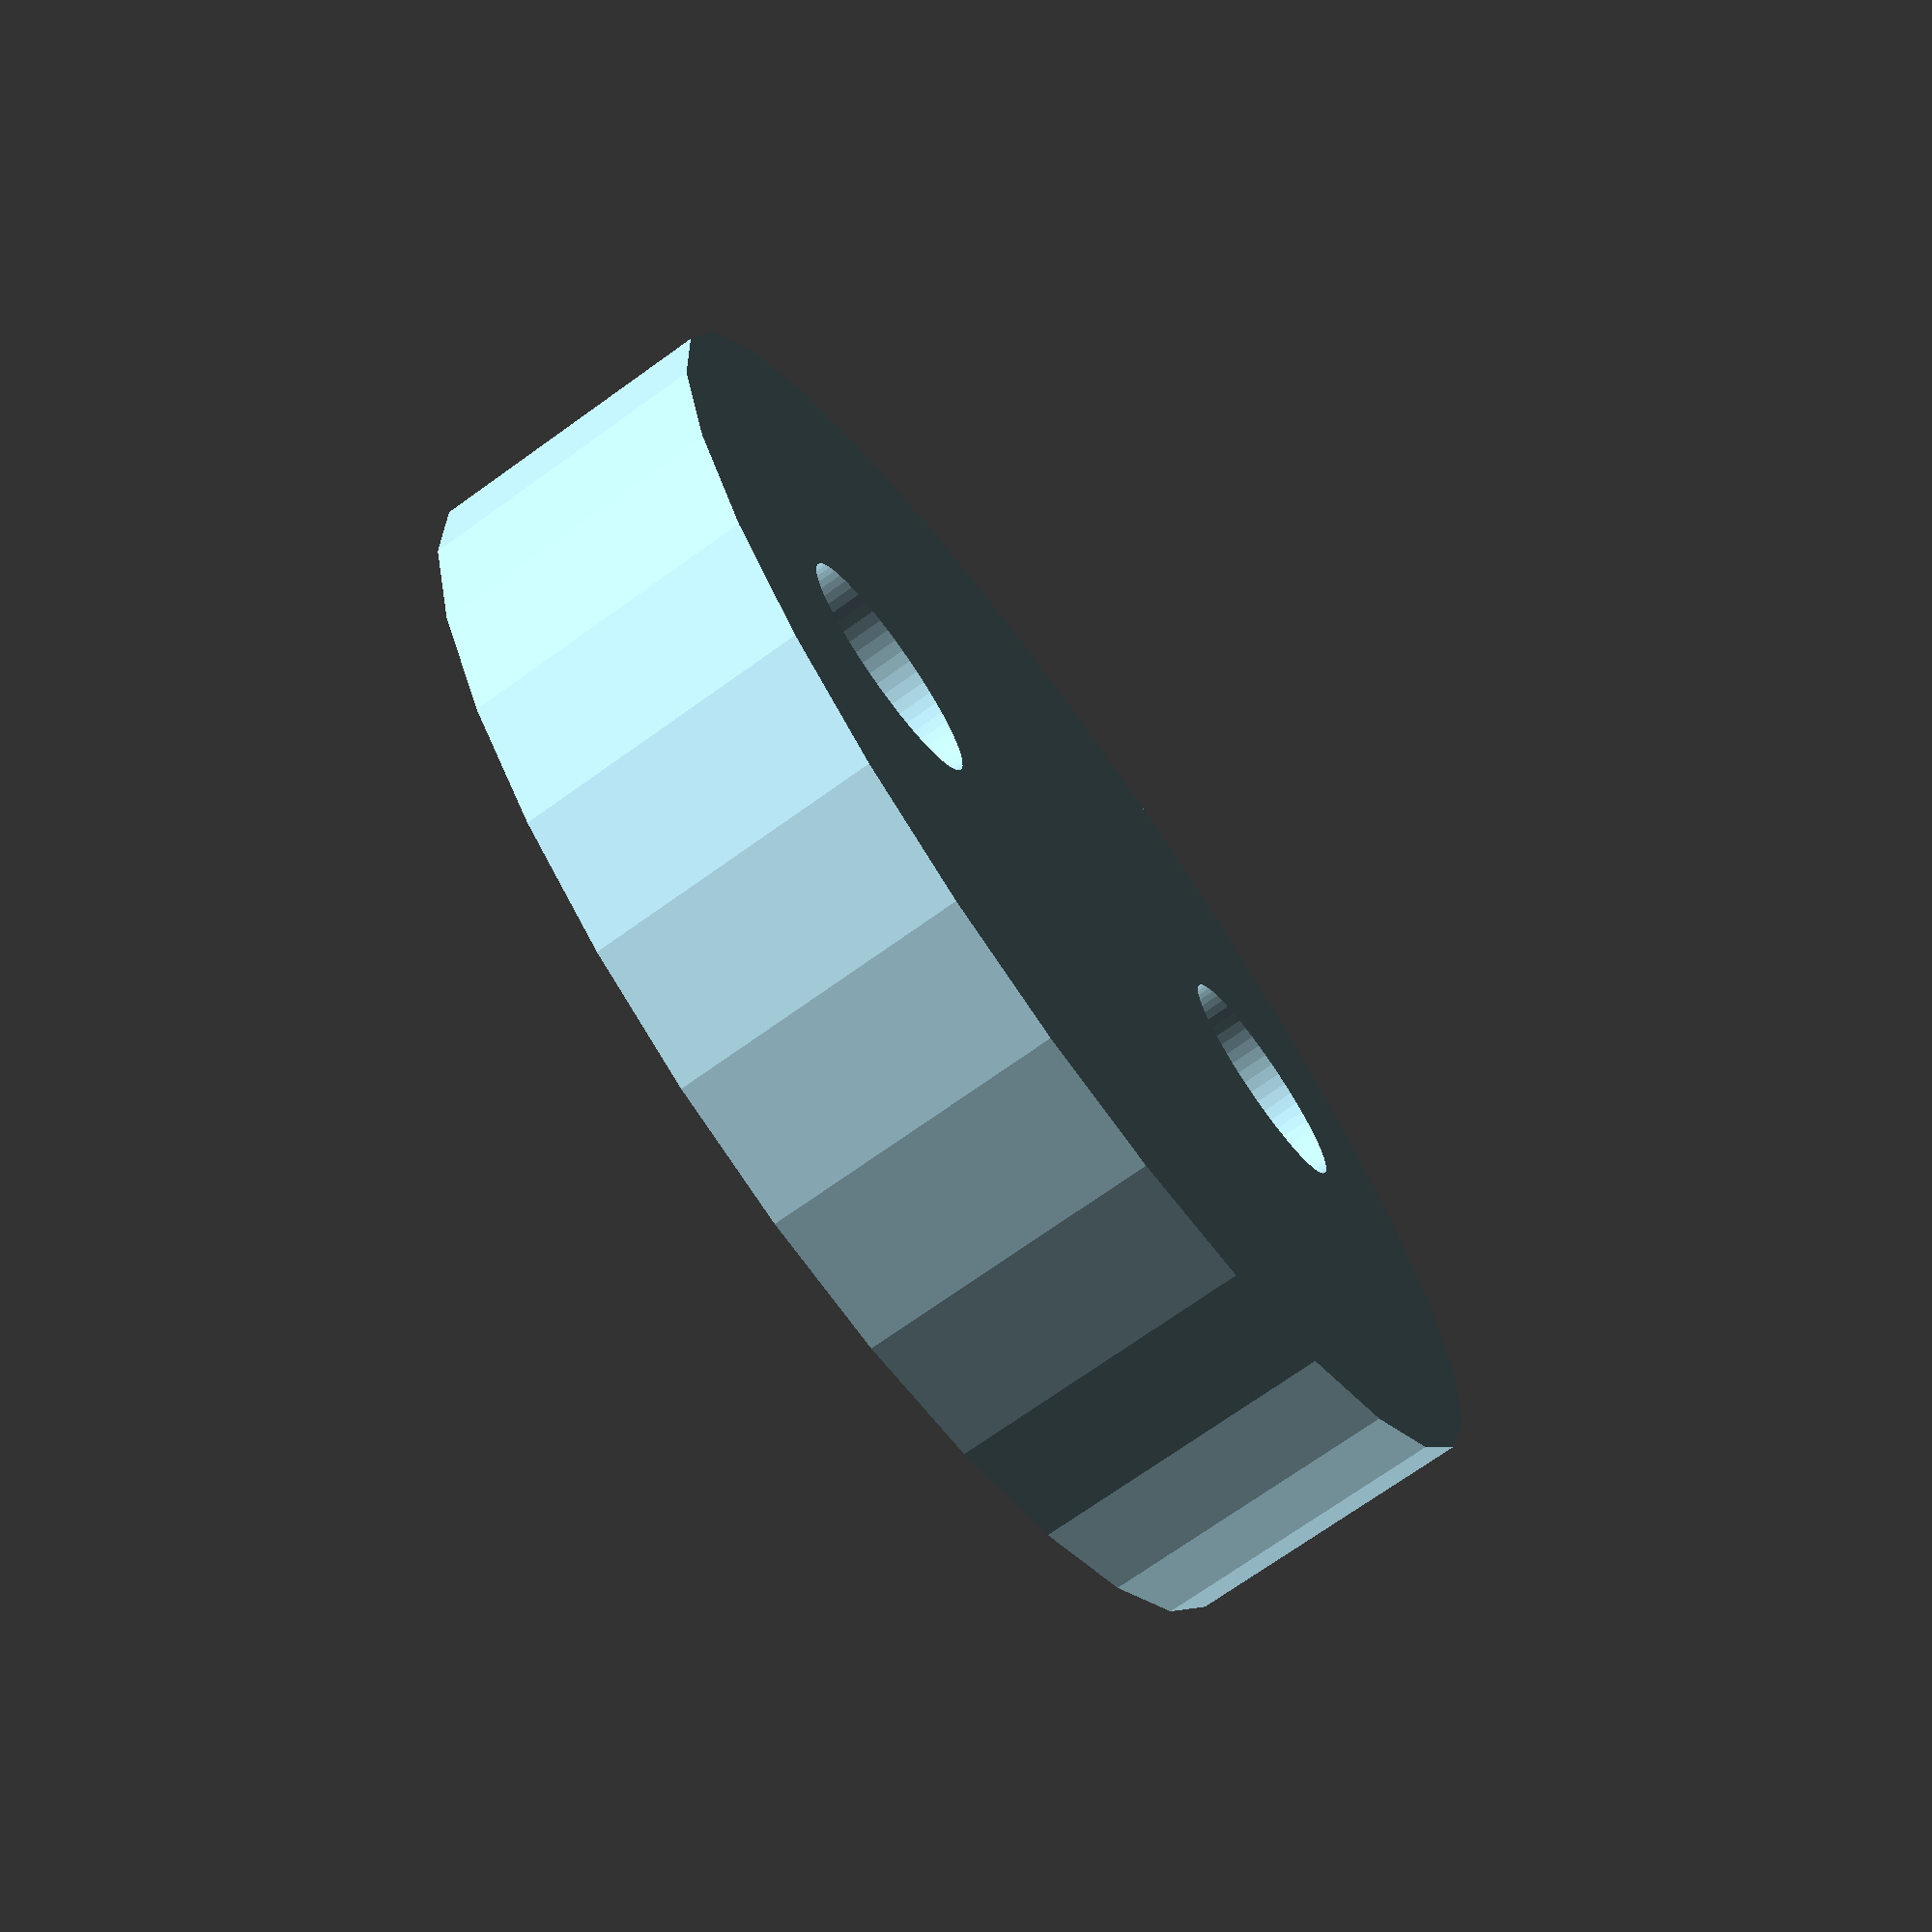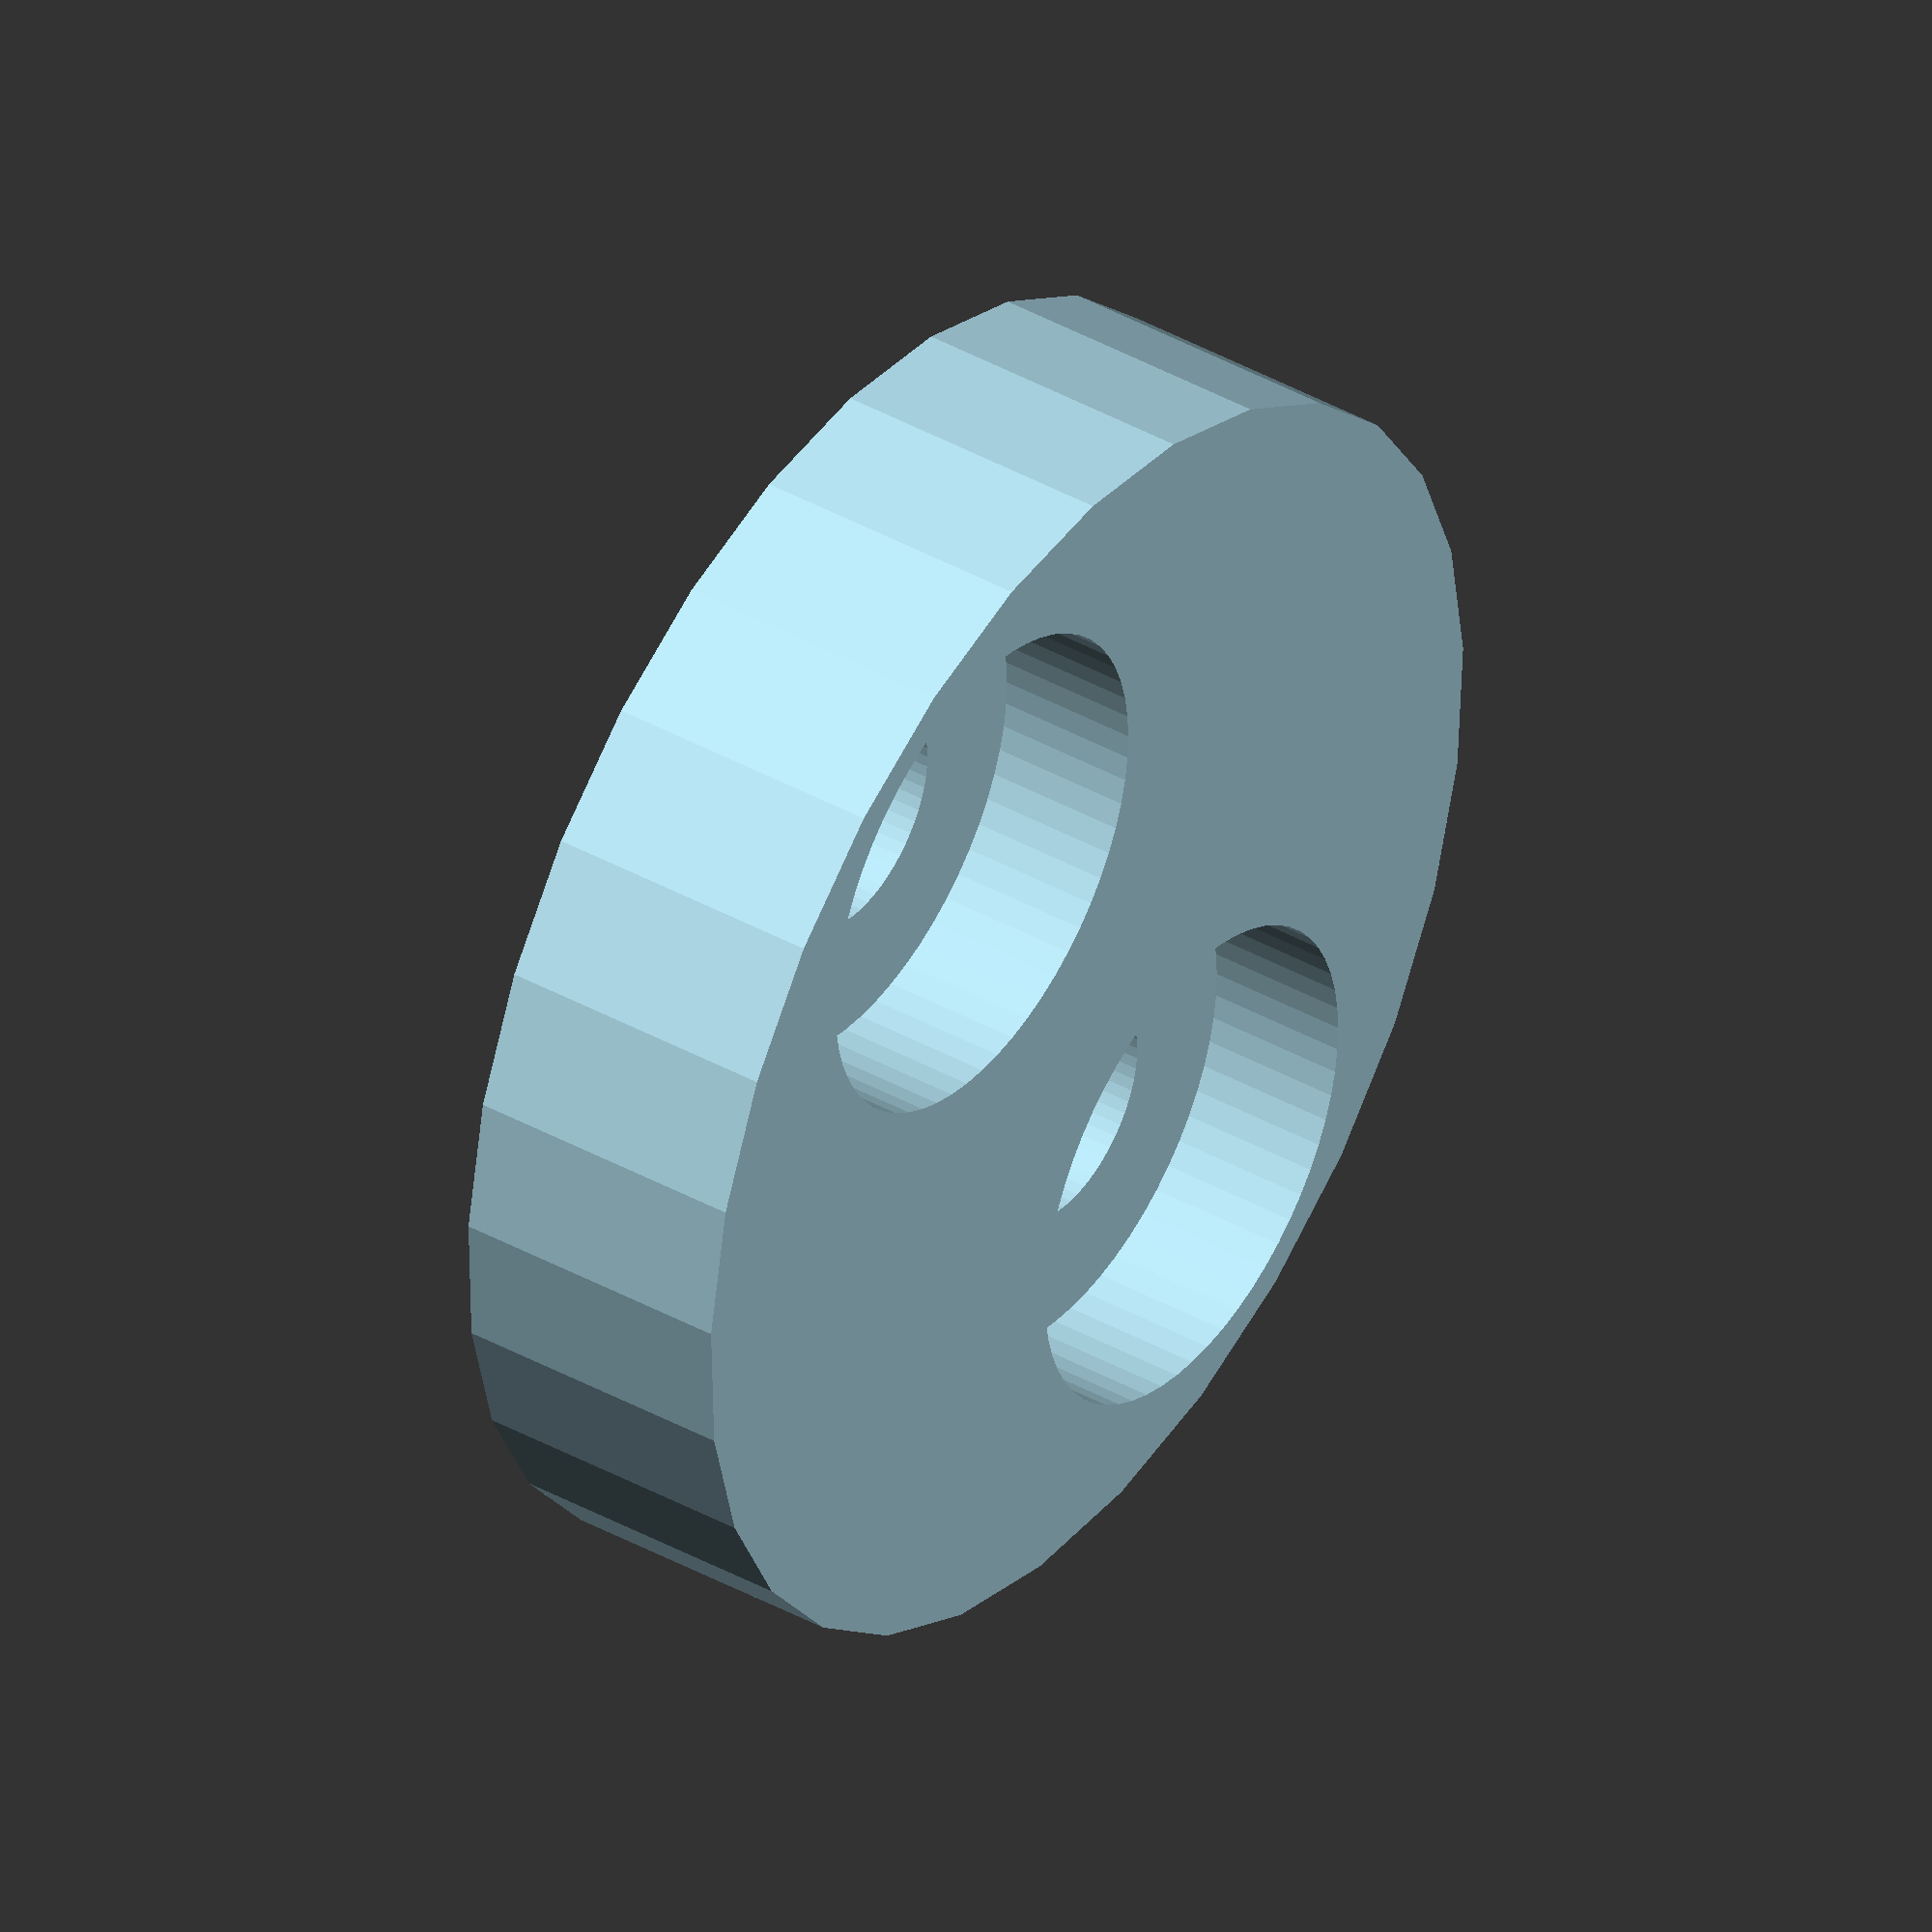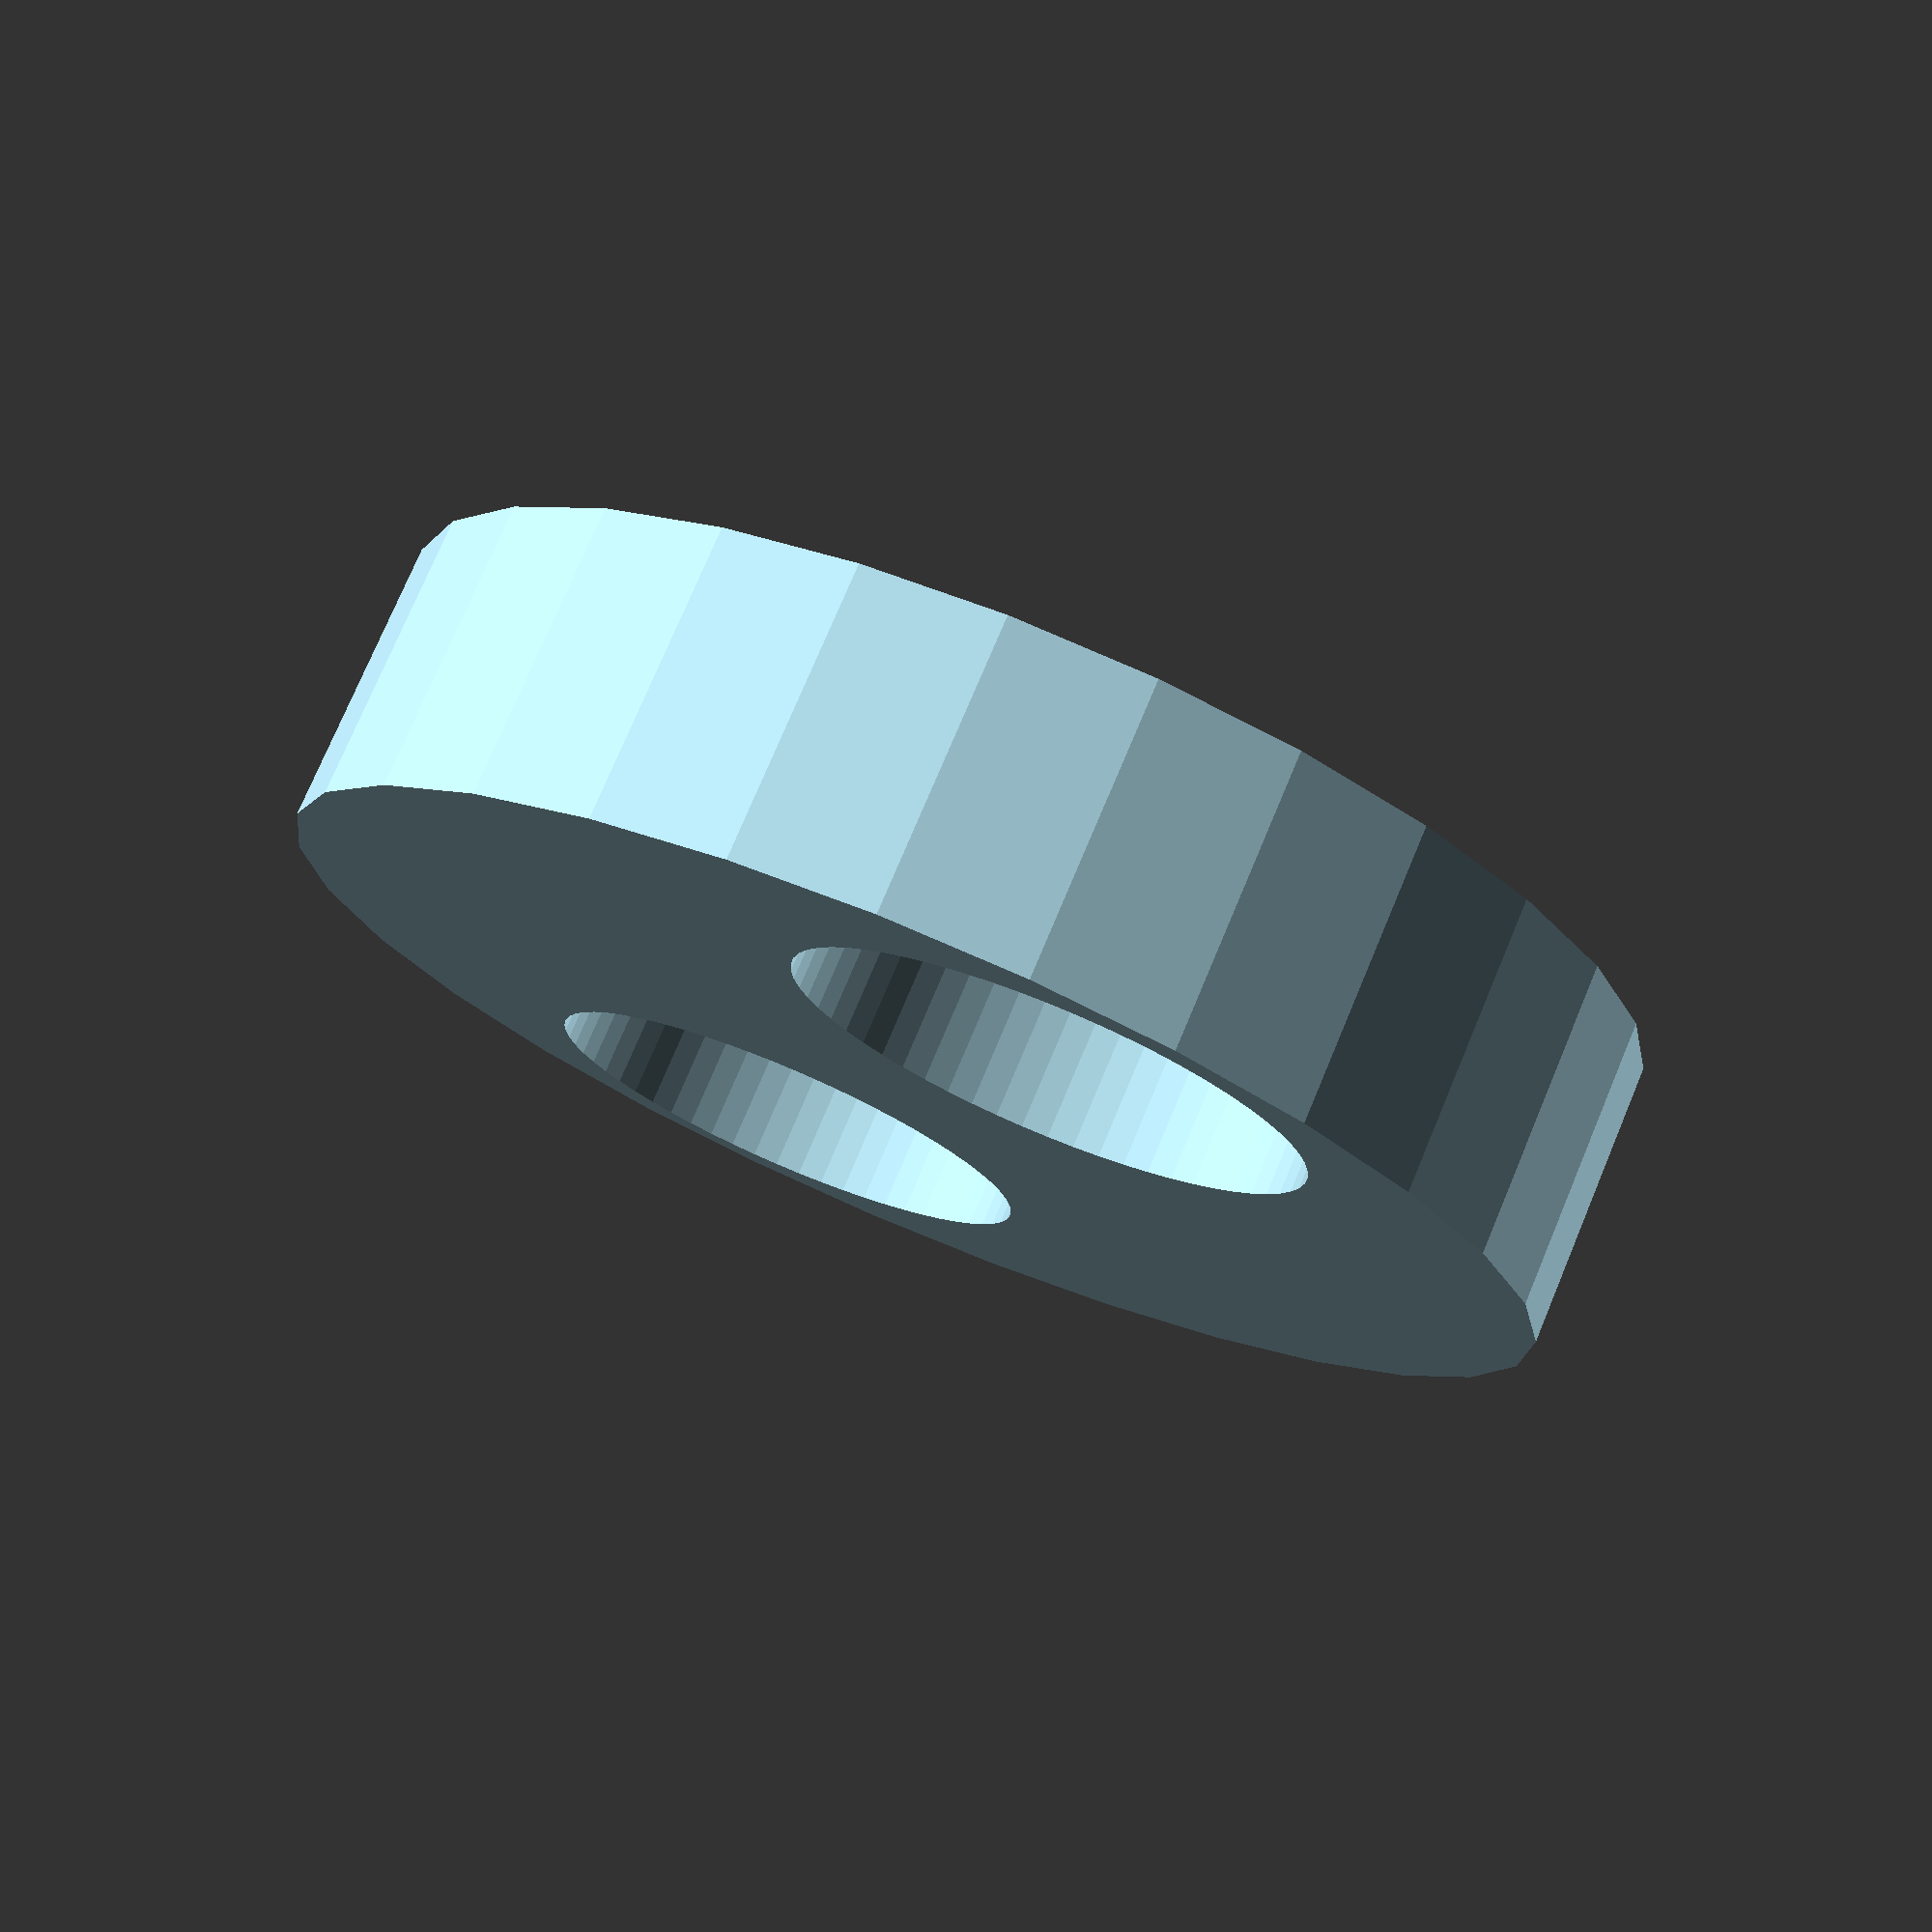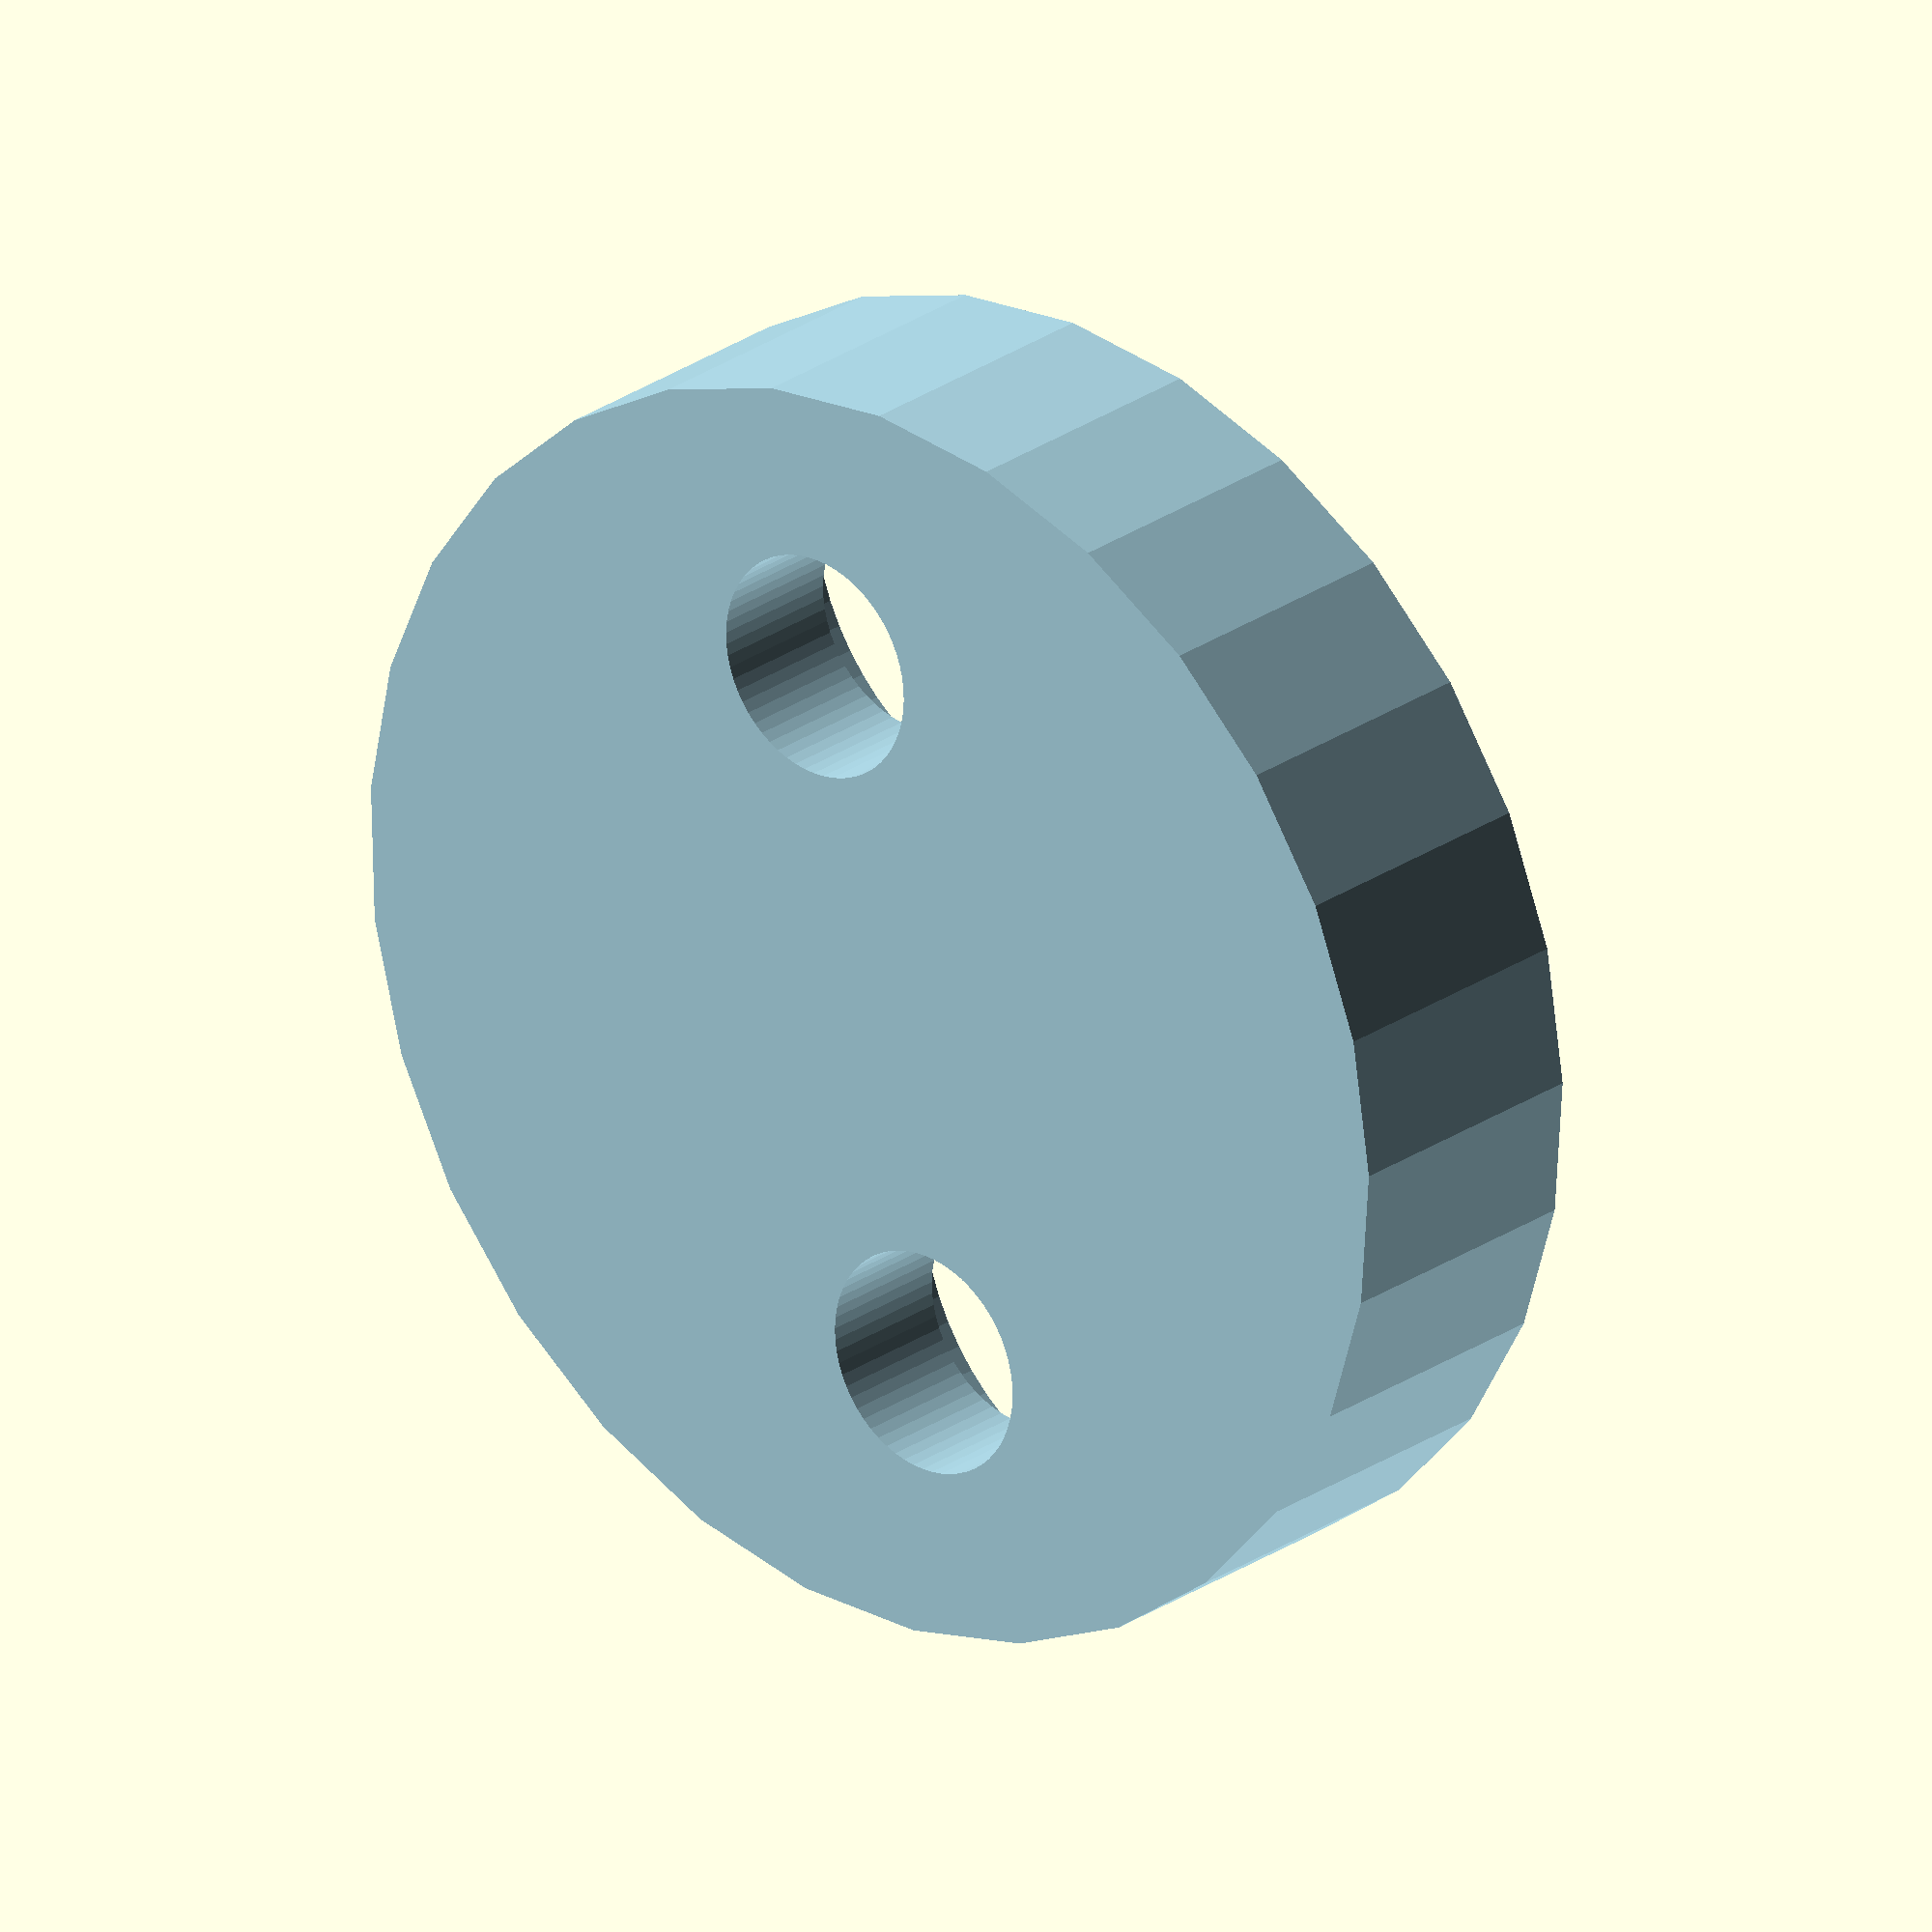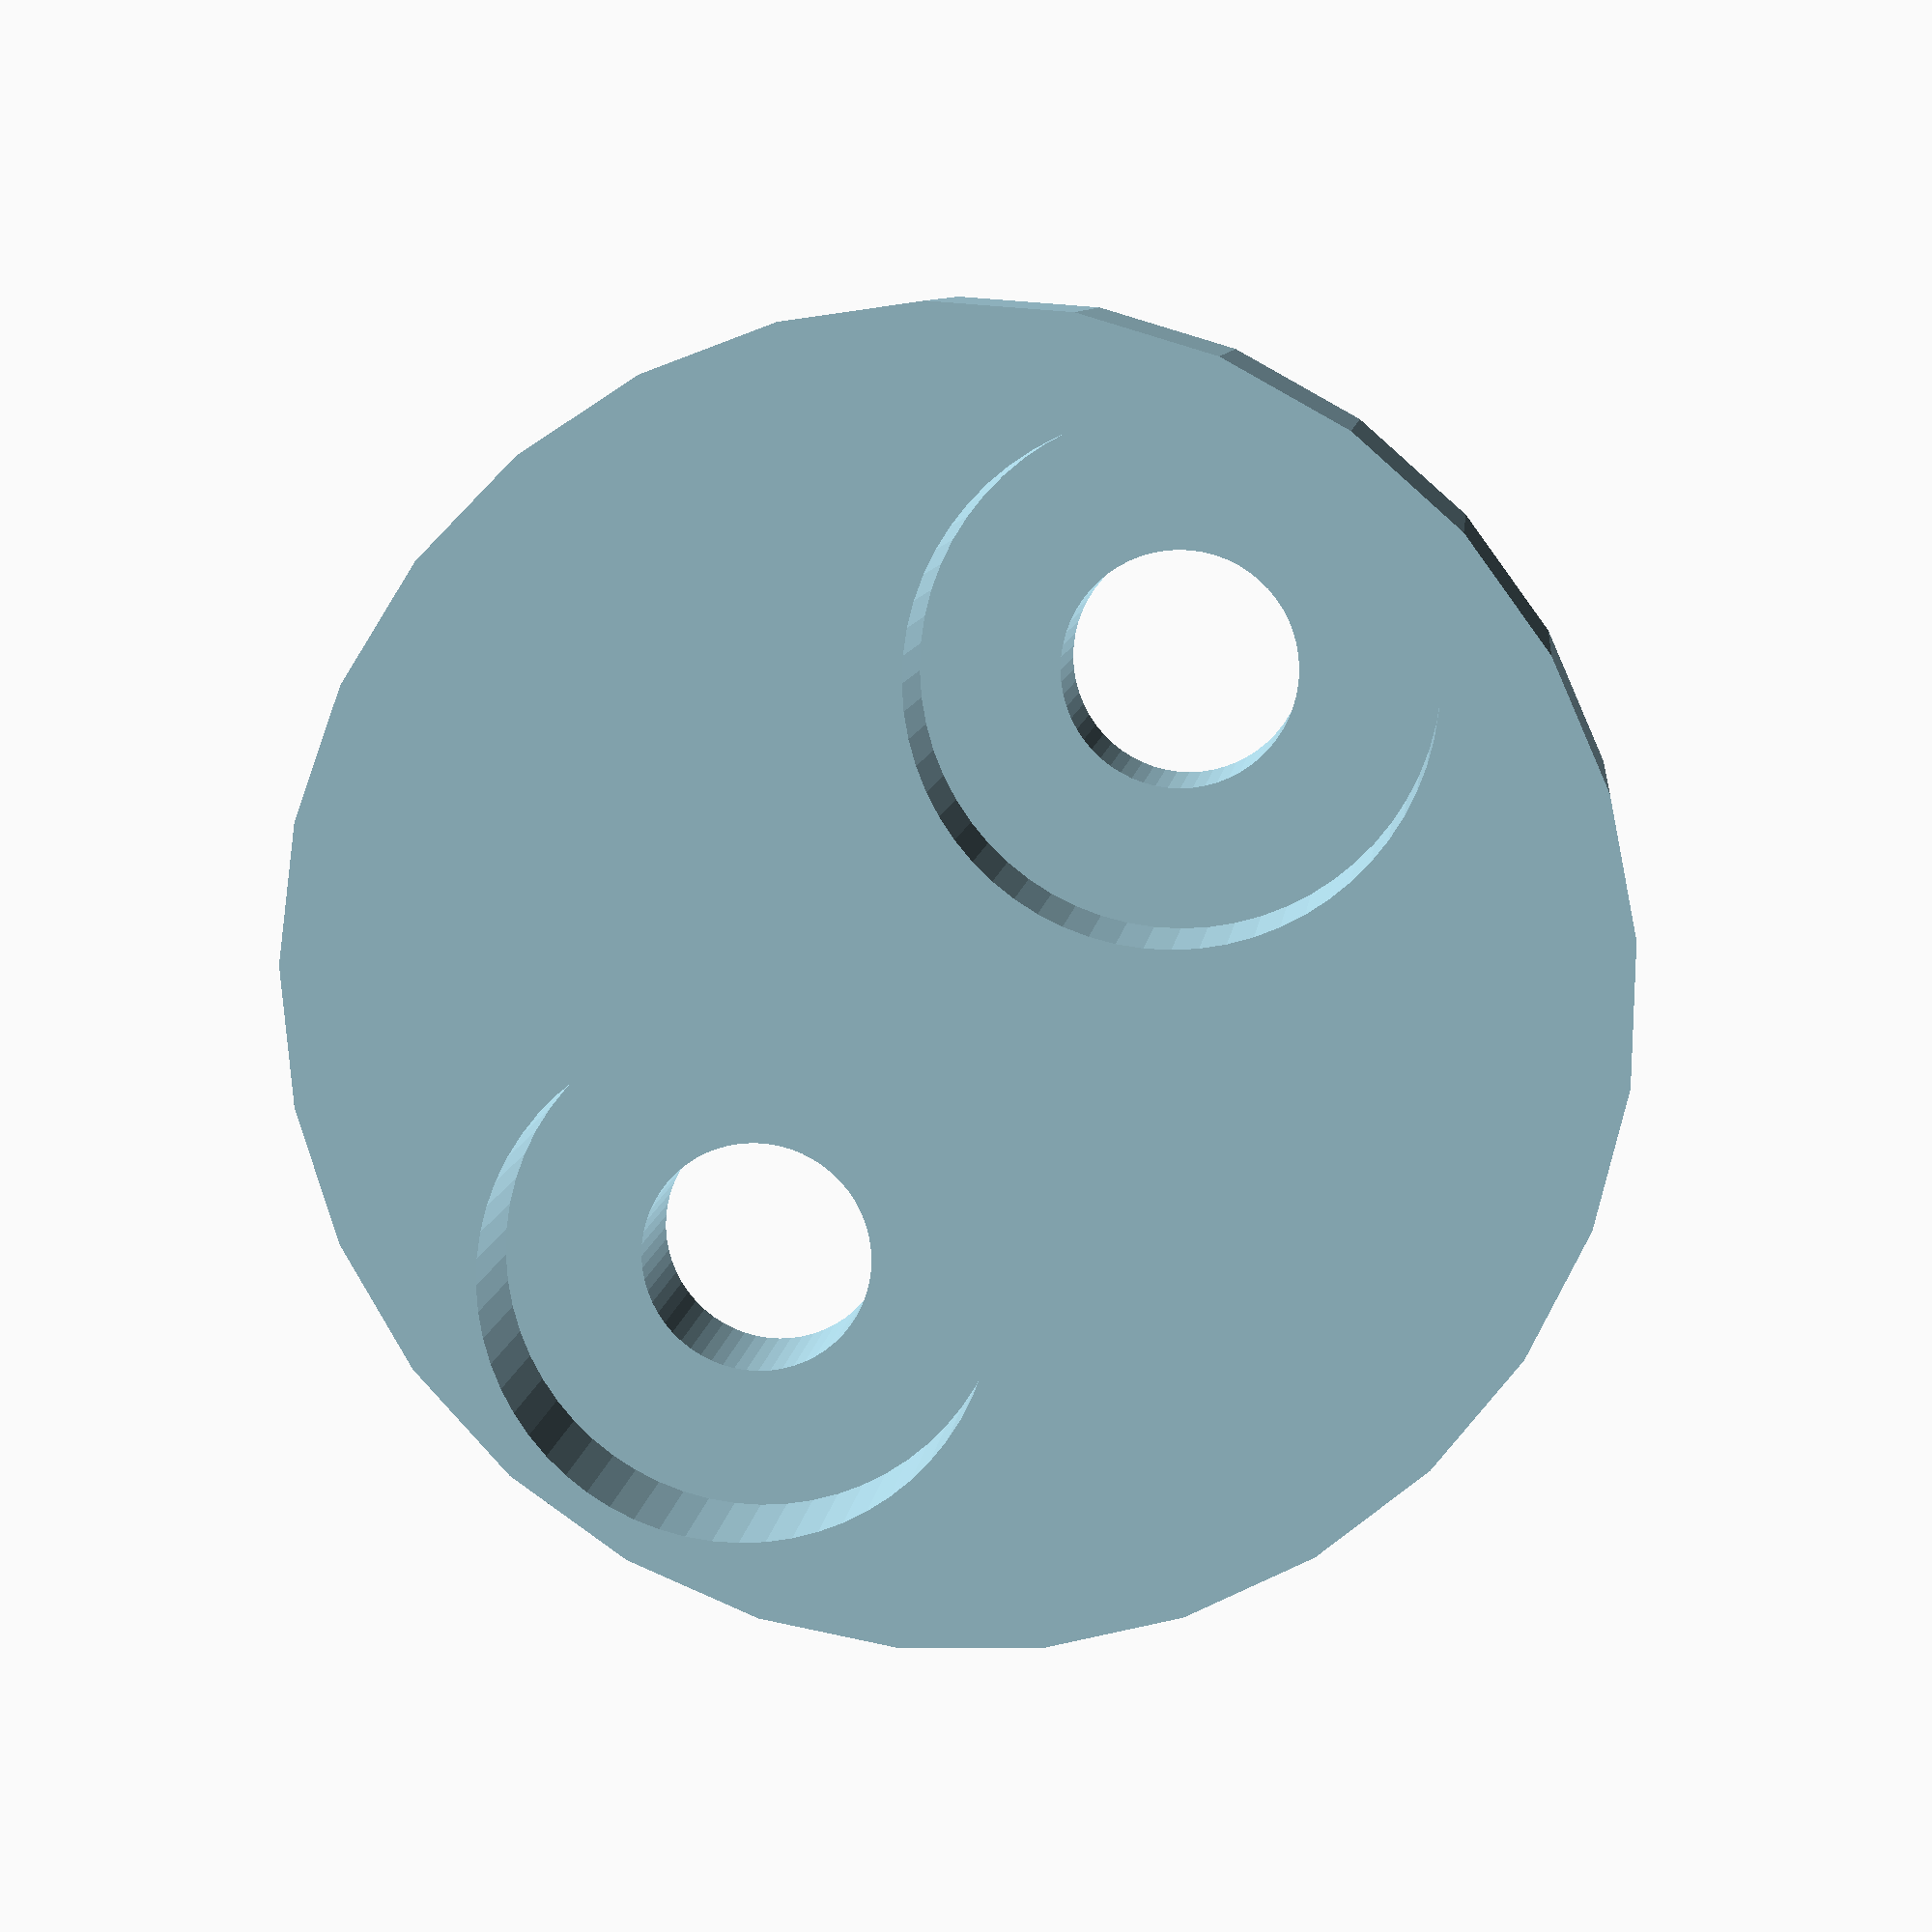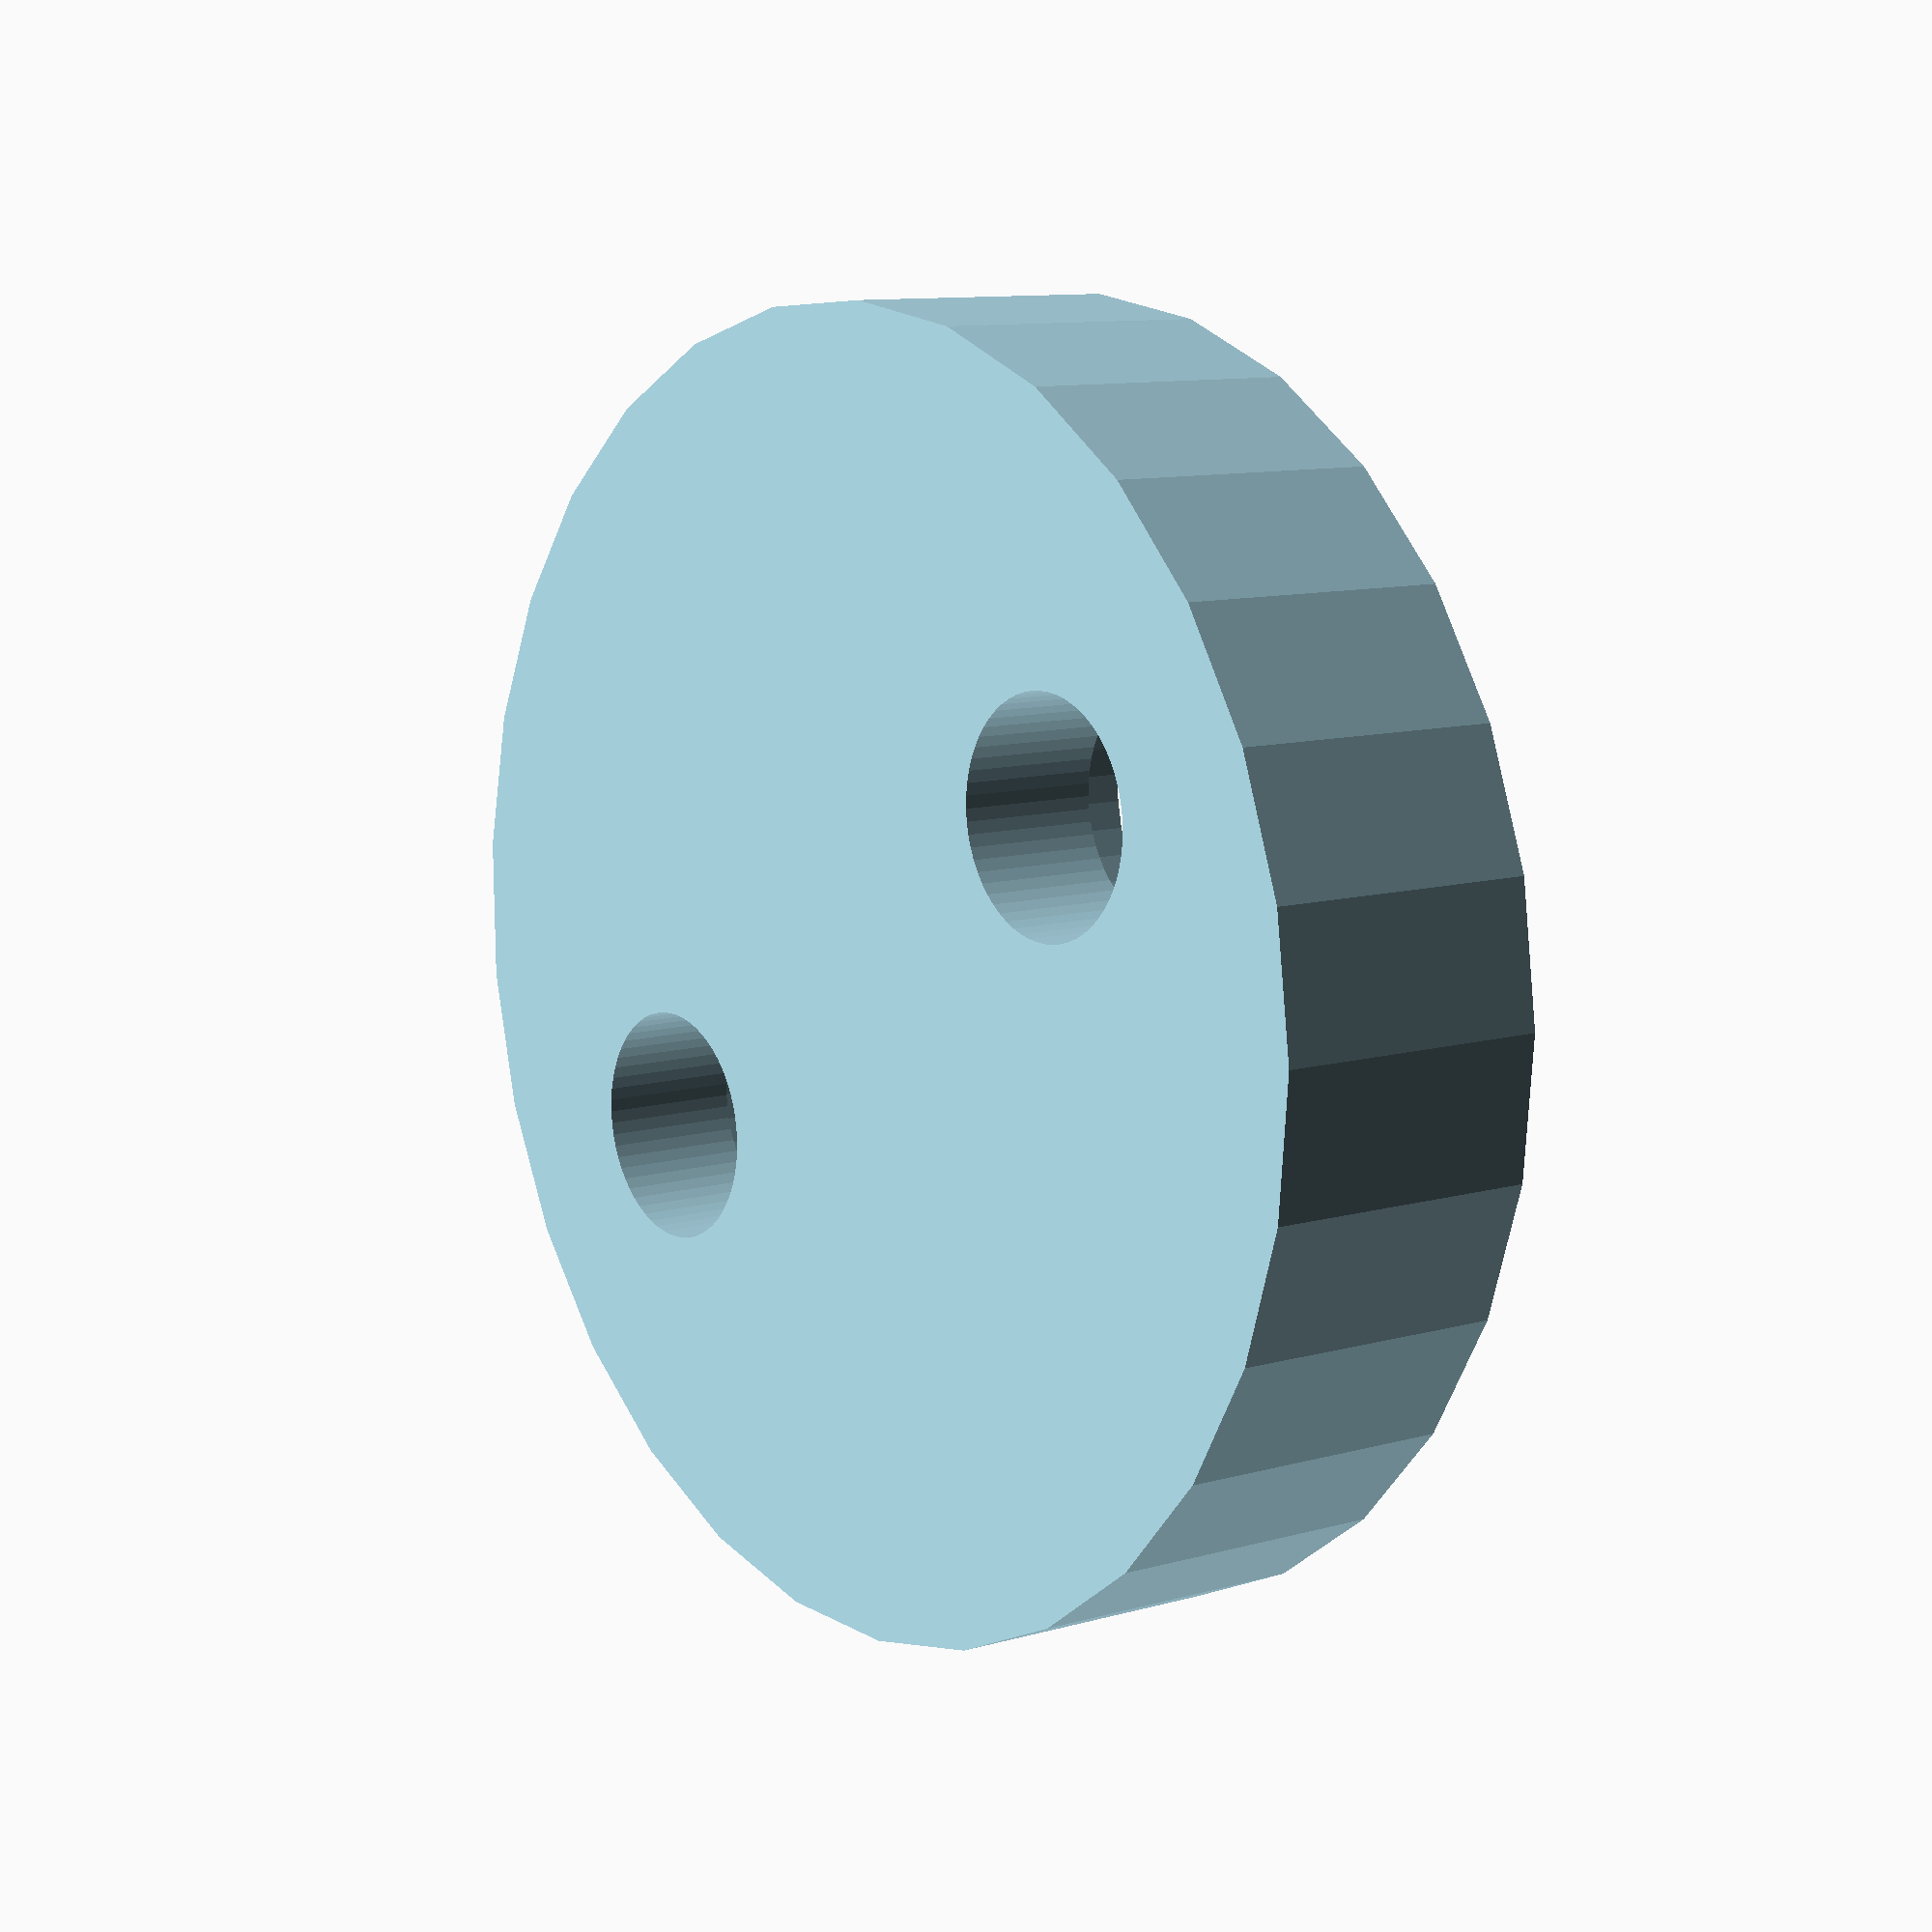
<openscad>
// Bettkastenbox

/* [Bodenteil-Anzahl der Muster (40x40)/Dicke:] */
Bodenbreite = 3; //[1:1:3]
// 1 -3 Einheiten
Bodentiefe = 5; //[1:1:5]
// 1 - 5 Einheiten

Bodendicke = 4; // [3:1:10]
// in mm

/* [Lochmuster:] */
Langloch = false;
Quaderloch = false;


/* [Teile:] */
Bodenteil = false;
GanzerBoden = false;
Connector = true;


/* [Bodenart:] */
BodenGeschlossen = false;
BodenOffen = true;

module Langloch() {
    hull() {
        cylinder(d=10,h=Bodendicke+2);
        translate([10,10,0]) cylinder(d=10,h=Bodendicke+2); 
    }
}

module Quaderloch() {
    translate([-5,-5,0])     cube([20,20,Bodendicke+2]);
}

module Bohrloch() {
    $fn = 60;
    translate([0,0,-1])
    cylinder(d=3.2,h=Bodendicke+2);
    translate([0,0,Bodendicke-2])
    cylinder(d=7,h=3);
}
module Lochraster () {
    translate([15,15,-1])
    if (Langloch) Langloch();
    if (Quaderloch) Quaderloch();
}

module Bohrlochraster () {
    translate([MusterX/2,5,0])
    for(i=[0:Bodentiefe-1]){
        for (j=[0:Bodenbreite]) {
            translate([i*MusterX, j*MusterY,0]) Bohrloch();
        }
    }

    translate([5,5+MusterY/2,0])
    for(i=[0:0]){
        for (j=[1:Bodenbreite]) {
            translate([0, (j-1)*MusterY,0]) Bohrloch();
        }
    }

    translate([BodenX-5,5+MusterY/2,0])
    for(i=[0:0]){
        for (j=[1:Bodenbreite]) {
            translate([0,(j-1)*MusterY,0]) Bohrloch();
        }
    }


}
module Bodenteil() {
    cube([40,40,Bodendicke]);
}

module Lochboden() {
    difference() {
        Bodenteil();
        Lochraster();
        #Bohrlochraster();
    }
}

module Boden() {
    for(i=[0:Bodentiefe-1]){
        for (j=[0:Bodenbreite-1]) {
            translate([i*MusterX, j*MusterY,0])
            Lochboden();
        }
    }
} 

module Bettkastenbox() {
    translate([0,0,5])
    for (i=[0:1]) {
        for (j=[0:2]) {
            if (BodenGeschlossen) translate([(i*BodenX),(j*BodenY),0])
            Boden();
            if (BodenOffen)translate([(i*BodenX)+i,(j*BodenY)+j,0])
            Boden();
        }
    }
}

module ConnectorScheibe() {
    translate([0,20,-Bodendicke])
    hull(){
        cylinder(d=18,h=Bodendicke);
        translate([0,0,0])
        cylinder(d=18,h=Bodendicke);
    }
}

module Connector() {
    difference(){
        ConnectorScheibe();
        translate([-5,20,0])
        rotate([180,0,0])
        Bohrloch();
        translate([5,20,0])
        rotate([180,0,0])
        Bohrloch();
    }
}
// Variablen

MusterX = 40;
MusterY = 30;

BodenX = (Bodentiefe * MusterX);
BodenY = 10+(Bodenbreite * MusterY);

// Hauptprogramm

if (GanzerBoden)
    color("gray") Bettkastenbox();

if (Bodenteil)
    Boden();

if (Connector)
    
    color("Lightblue")Connector();
</openscad>
<views>
elev=71.8 azim=332.7 roll=305.6 proj=p view=solid
elev=139.9 azim=300.1 roll=55.4 proj=o view=solid
elev=284.7 azim=247.0 roll=202.7 proj=p view=solid
elev=335.2 azim=258.7 roll=41.1 proj=o view=wireframe
elev=171.4 azim=54.7 roll=353.8 proj=p view=wireframe
elev=350.2 azim=147.8 roll=53.0 proj=p view=solid
</views>
